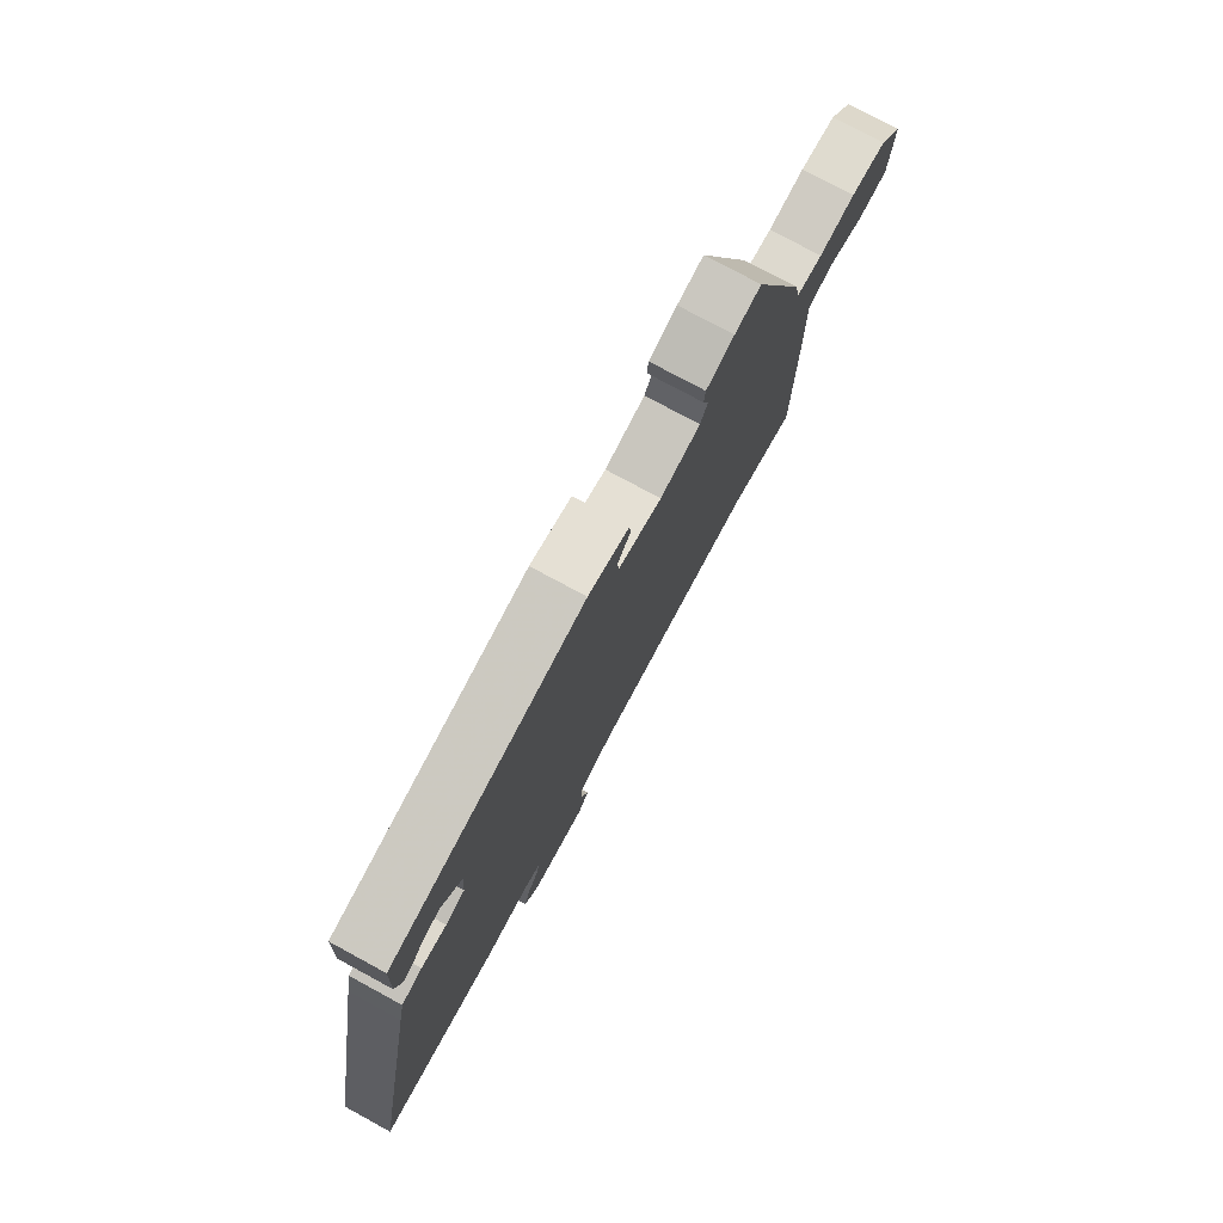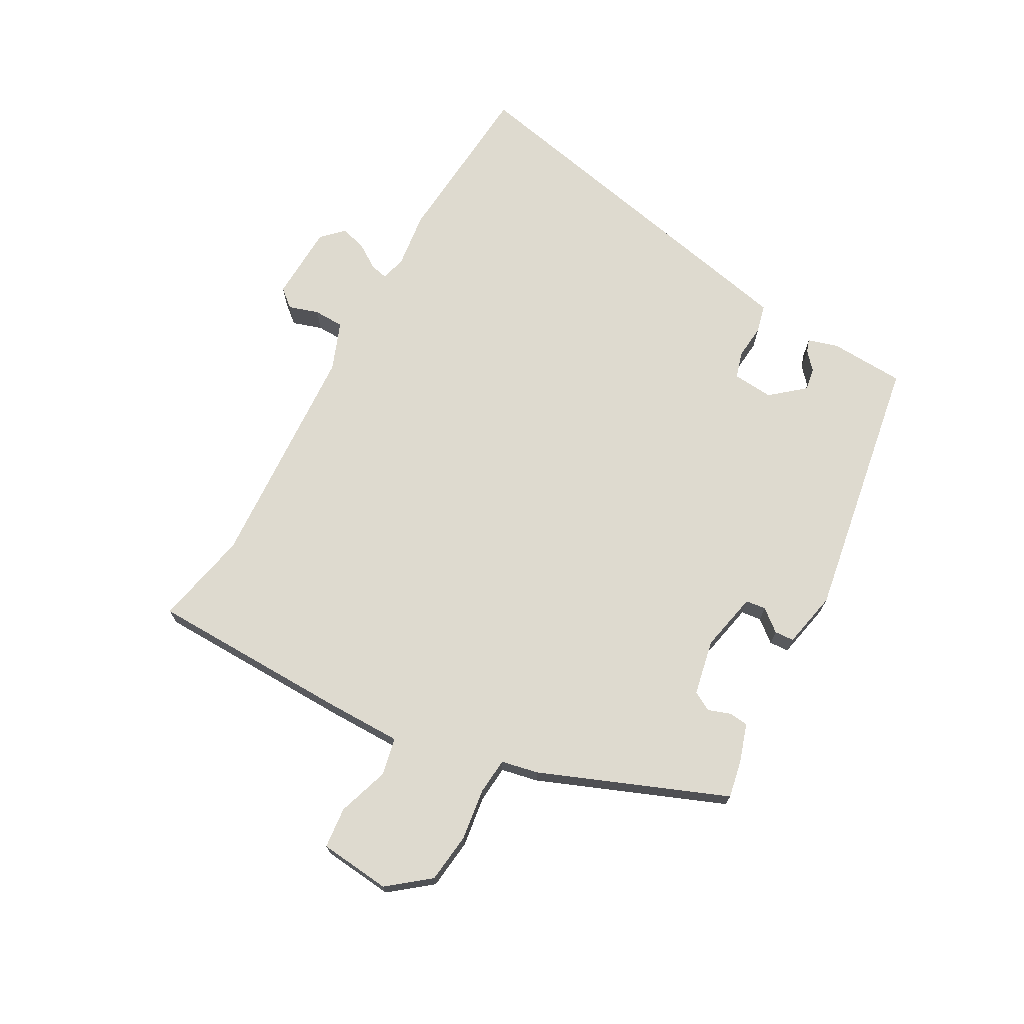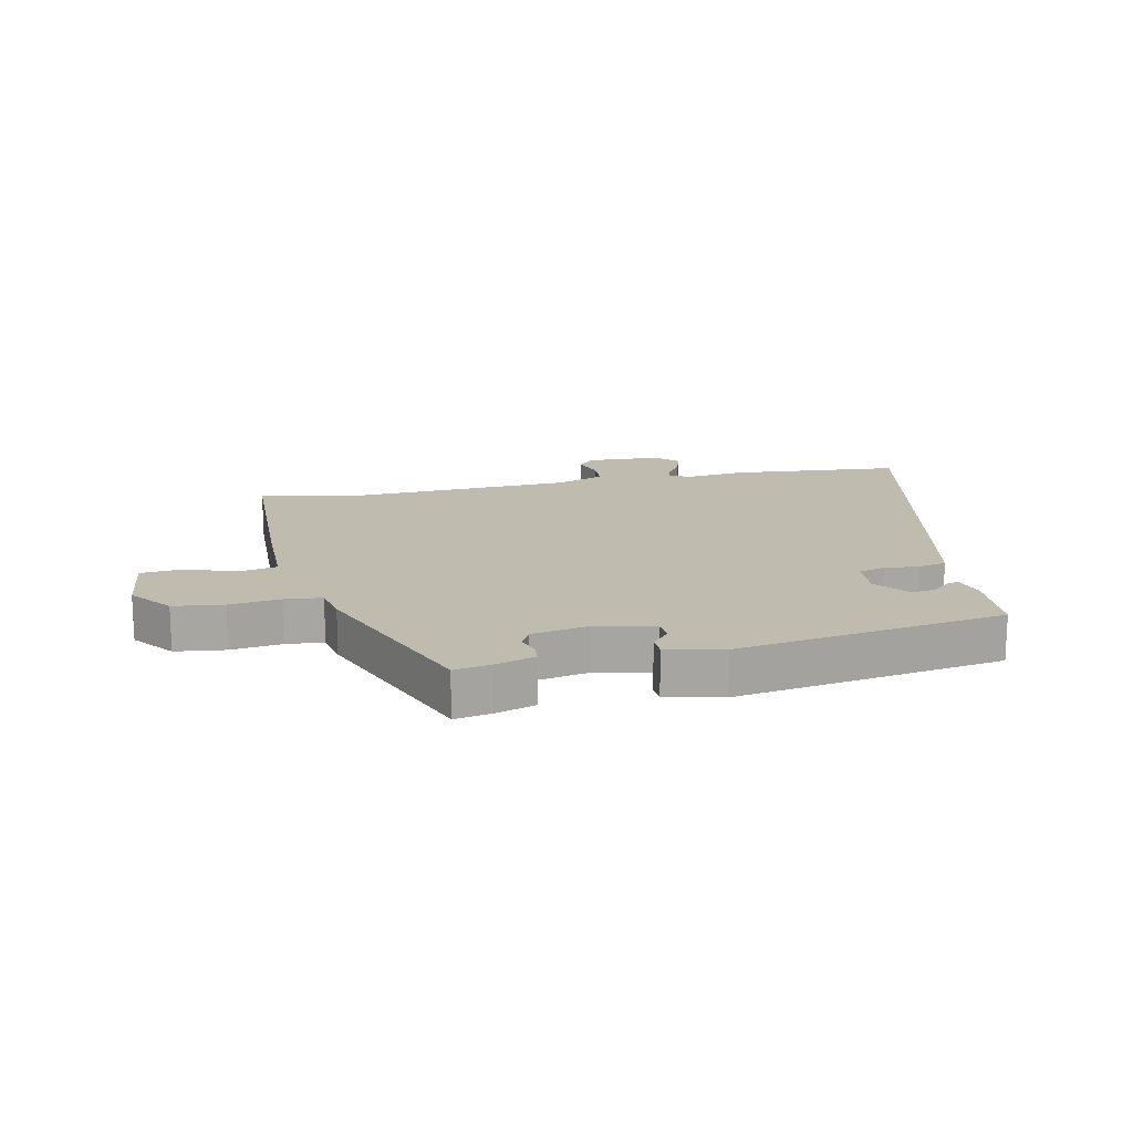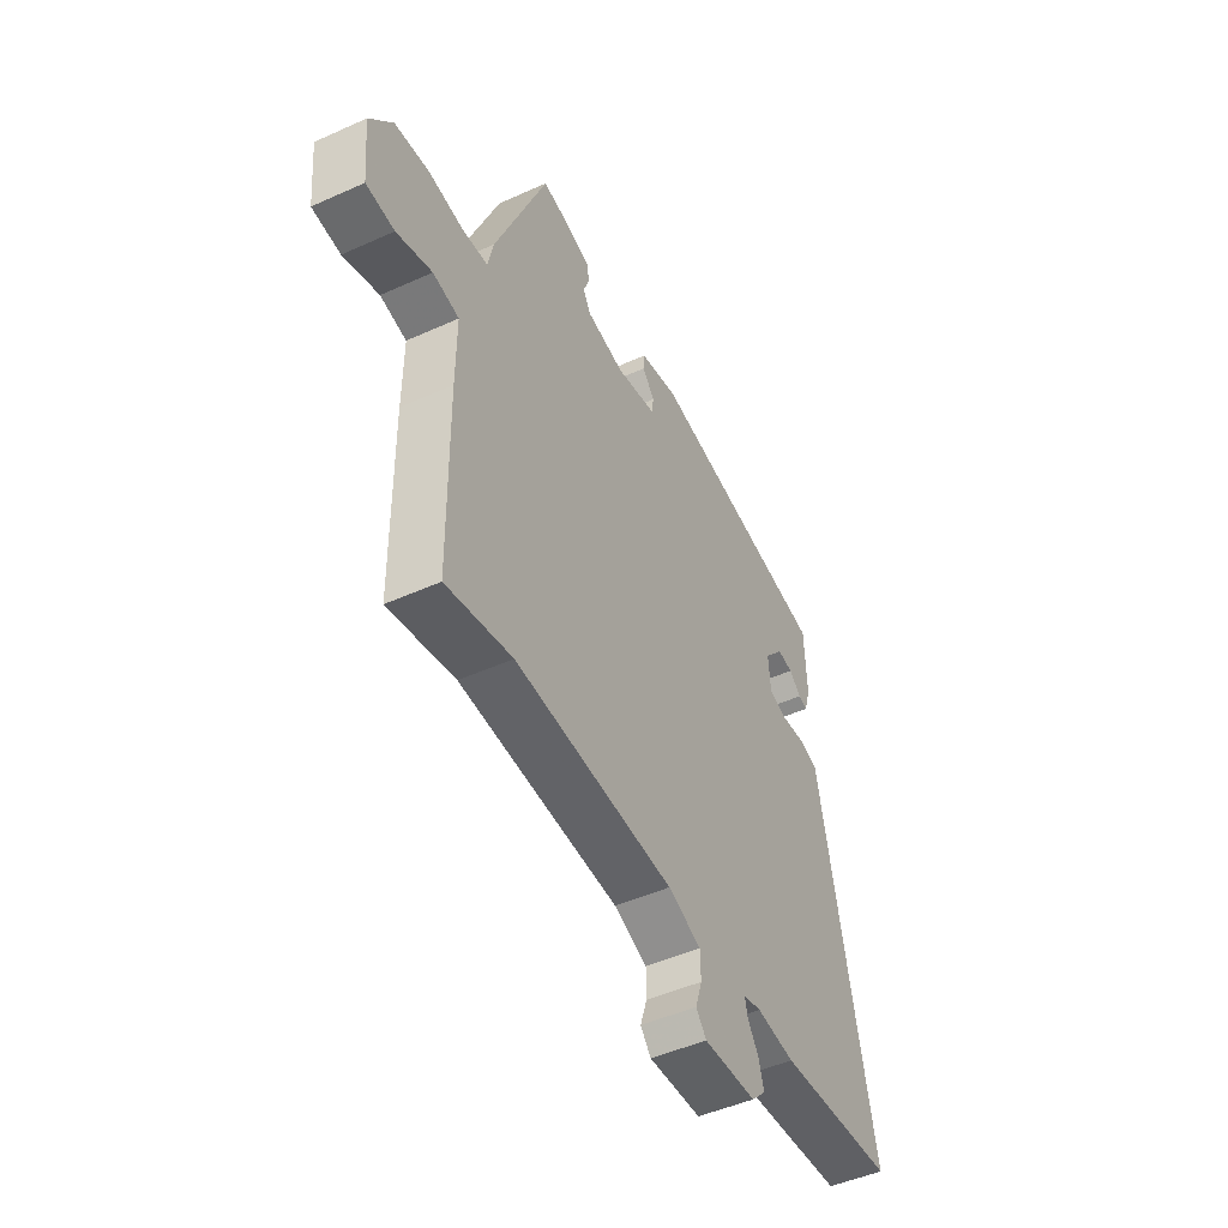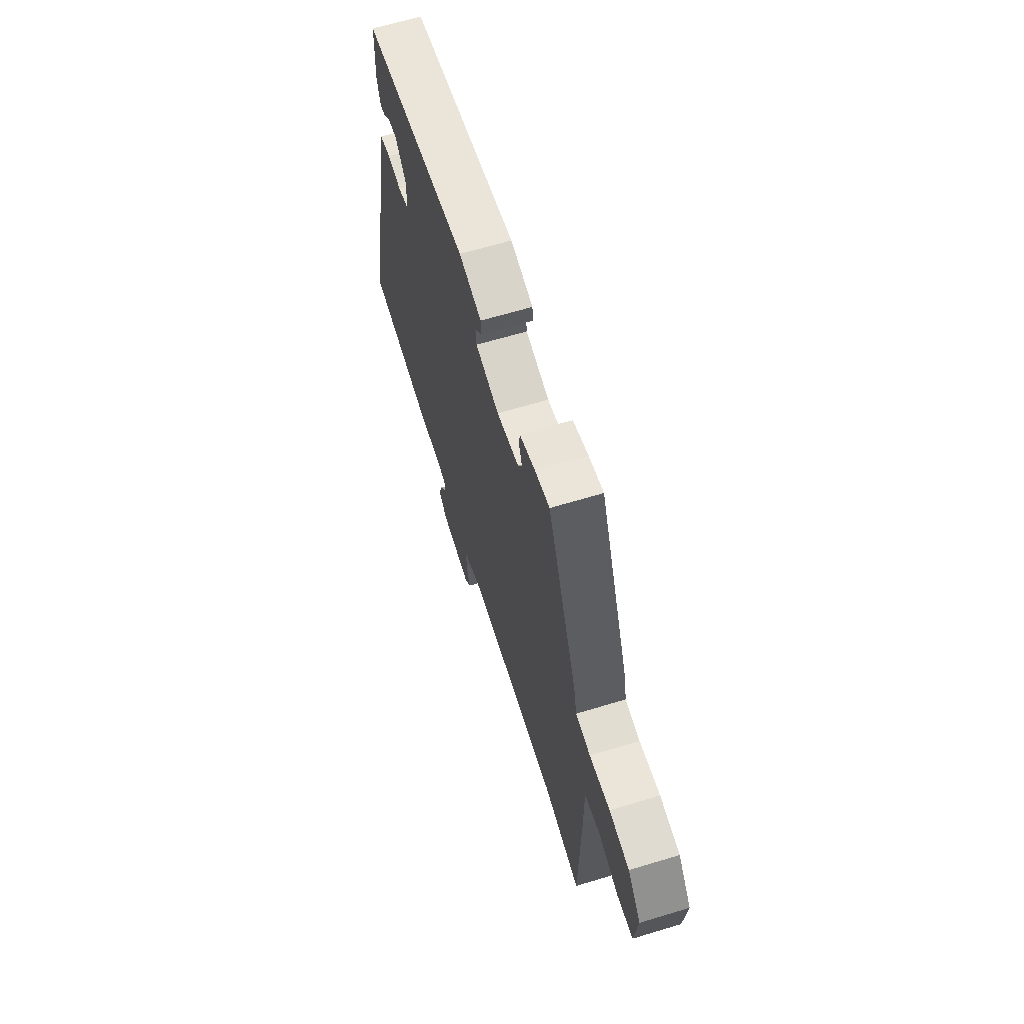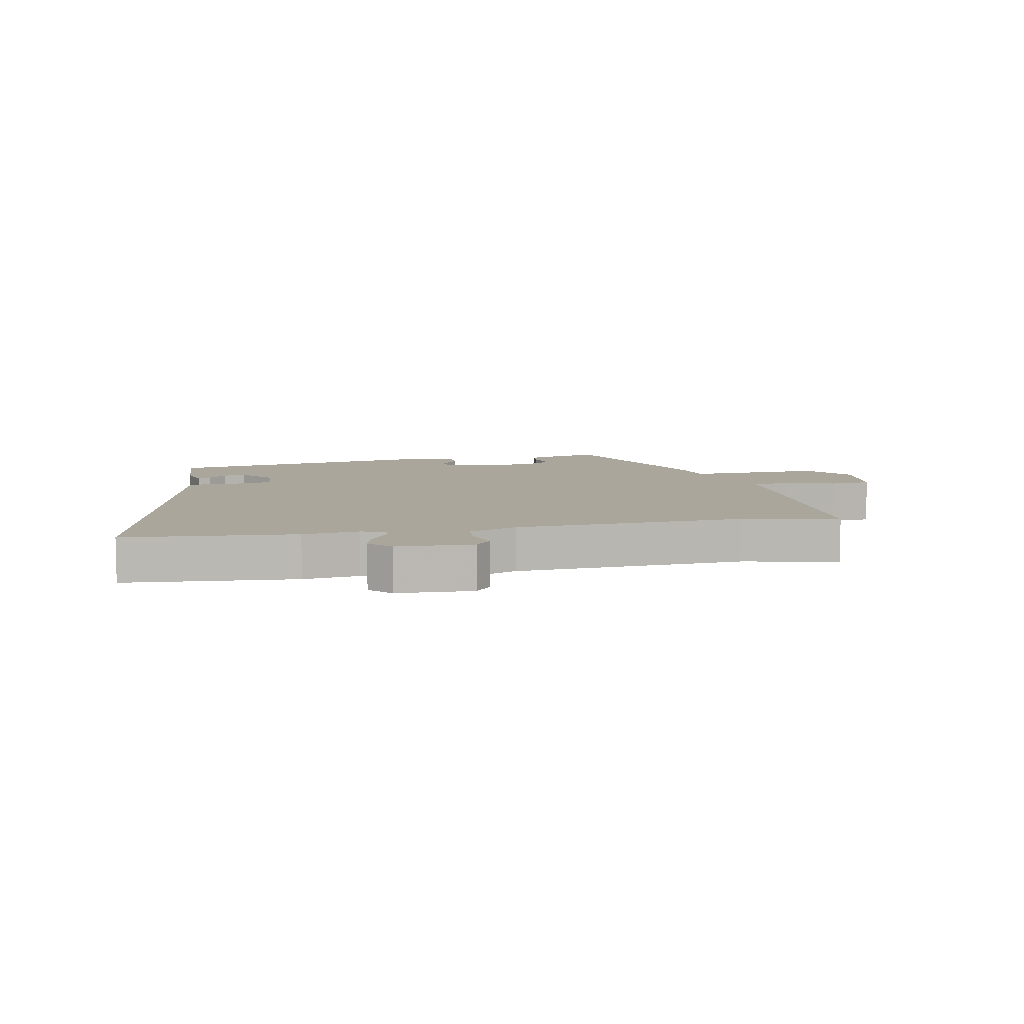
<metadata>
{"format":"obj","ext":"obj","renderer":"f3d","projection":"perspective","resolution":1024,"background":"white","views":[{"elev":76.5,"azim":118.5,"up":"+Z"},{"elev":71.0,"azim":-60.6,"up":"+Y"},{"elev":16.2,"azim":-11.2,"up":"+Y"},{"elev":-47.9,"azim":-63.1,"up":"+Z"},{"elev":64.4,"azim":-107.0,"up":"+Z"},{"elev":8.0,"azim":169.4,"up":"+Y"}]}
</metadata>
<code>
v 0.472 0.07 0.402
v 0.477 0.07 0.28
v 0.462 0.07 0.23
v 0.441 0.07 0.237
v 0.412 0.07 0.263
v 0.375 0.07 0.269
v 0.329 0.07 0.215
v 0.334 0.07 0.148
v 0.377 0.07 0.135
v 0.434 0.07 0.14
v 0.48 0.07 0.128
v 0.493 0.07 0.065
v 0.606 0.07 -0.492
v 0.326 0.07 -0.512
v 0.235 0.07 -0.5
v 0.192 0.07 -0.51
v 0.199 0.07 -0.54
v 0.225 0.07 -0.58
v 0.237 0.07 -0.623
v 0.203 0.07 -0.657
v 0.078 0.07 -0.661
v 0.053 0.07 -0.631
v 0.069 0.07 -0.582
v 0.068 0.07 -0.532
v -0.011 0.07 -0.501
v -0.389 0.07 -0.477
v -0.545 0.07 -0.509
v -0.549 0.07 -0.18
v -0.548 0.07 -0.053
v -0.61 0.07 -0.04
v -0.694 0.07 -0.067
v -0.761 0.07 -0.06
v -0.772 0.07 0.057
v -0.718 0.07 0.124
v -0.636 0.07 0.133
v -0.552 0.07 0.121
v -0.492 0.07 0.126
v -0.479 0.07 0.186
v -0.355 0.07 0.49
v -0.295 0.07 0.478
v -0.231 0.07 0.457
v -0.228 0.07 0.425
v -0.241 0.07 0.389
v -0.224 0.07 0.357
v -0.133 0.07 0.338
v -0.036 0.07 0.358
v -0.032 0.07 0.391
v -0.061 0.07 0.427
v -0.059 0.07 0.459
v 0.034 0.07 0.478
v 0.472 0 0.402
v 0.477 0 0.28
v 0.462 0 0.23
v 0.441 0 0.237
v 0.412 0 0.263
v 0.375 0 0.269
v 0.329 0 0.215
v 0.334 0 0.148
v 0.377 0 0.135
v 0.434 0 0.14
v 0.48 0 0.128
v 0.493 0 0.065
v 0.606 0 -0.492
v 0.326 0 -0.512
v 0.235 0 -0.5
v 0.192 0 -0.51
v 0.199 0 -0.54
v 0.225 0 -0.58
v 0.237 0 -0.623
v 0.203 0 -0.657
v 0.078 0 -0.661
v 0.053 0 -0.631
v 0.069 0 -0.582
v 0.068 0 -0.532
v -0.011 0 -0.501
v -0.389 0 -0.477
v -0.545 0 -0.509
v -0.549 0 -0.18
v -0.548 0 -0.053
v -0.61 0 -0.04
v -0.694 0 -0.067
v -0.761 0 -0.06
v -0.772 0 0.057
v -0.718 0 0.124
v -0.636 0 0.133
v -0.552 0 0.121
v -0.492 0 0.126
v -0.479 0 0.186
v -0.355 0 0.49
v -0.295 0 0.478
v -0.231 0 0.457
v -0.228 0 0.425
v -0.241 0 0.389
v -0.224 0 0.357
v -0.133 0 0.338
v -0.036 0 0.358
v -0.032 0 0.391
v -0.061 0 0.427
v -0.059 0 0.459
v 0.034 0 0.478
f 50 1 2
f 49 50 2
f 48 49 2
f 47 48 2
f 46 47 2
f 45 46 2
f 41 42 43
f 40 41 43
f 39 40 43
f 38 39 43
f 37 38 43
f 37 43 44
f 34 35 36
f 33 34 36
f 32 33 36
f 31 32 36
f 30 31 36
f 29 30 36 37
f 37 44 45
f 29 37 45
f 28 29 45
f 27 28 45
f 26 27 45
f 21 22 23
f 20 21 23
f 19 20 23
f 18 19 23
f 17 18 23
f 16 17 23 24
f 15 16 24 25
f 13 14 15
f 12 13 15
f 11 12 15
f 10 11 15
f 9 10 15
f 15 25 26
f 9 15 26
f 8 9 26
f 2 3 4 5
f 2 5 6
f 45 2 6
f 7 8 26 45
f 6 7 45
f 52 51 100
f 52 100 99
f 52 99 98
f 52 98 97
f 52 97 96
f 52 96 95
f 93 92 91
f 93 91 90
f 93 90 89
f 93 89 88
f 93 88 87
f 94 93 87
f 86 85 84
f 86 84 83
f 86 83 82
f 86 82 81
f 86 81 80
f 87 86 80 79
f 95 94 87
f 95 87 79
f 95 79 78
f 95 78 77
f 95 77 76
f 73 72 71
f 73 71 70
f 73 70 69
f 73 69 68
f 73 68 67
f 74 73 67 66
f 75 74 66 65
f 65 64 63
f 65 63 62
f 65 62 61
f 65 61 60
f 65 60 59
f 76 75 65
f 76 65 59
f 76 59 58
f 55 54 53 52
f 56 55 52
f 56 52 95
f 95 76 58 57
f 95 57 56
f 1 51 52 2
f 2 52 53 3
f 3 53 54 4
f 4 54 55 5
f 5 55 56 6
f 6 56 57 7
f 7 57 58 8
f 8 58 59 9
f 9 59 60 10
f 10 60 61 11
f 11 61 62 12
f 12 62 63 13
f 13 63 64 14
f 14 64 65 15
f 15 65 66 16
f 16 66 67 17
f 17 67 68 18
f 18 68 69 19
f 19 69 70 20
f 20 70 71 21
f 21 71 72 22
f 22 72 73 23
f 23 73 74 24
f 24 74 75 25
f 25 75 76 26
f 26 76 77 27
f 27 77 78 28
f 28 78 79 29
f 29 79 80 30
f 30 80 81 31
f 31 81 82 32
f 32 82 83 33
f 33 83 84 34
f 34 84 85 35
f 35 85 86 36
f 36 86 87 37
f 37 87 88 38
f 38 88 89 39
f 39 89 90 40
f 40 90 91 41
f 41 91 92 42
f 42 92 93 43
f 43 93 94 44
f 44 94 95 45
f 45 95 96 46
f 46 96 97 47
f 47 97 98 48
f 48 98 99 49
f 49 99 100 50
f 50 100 51 1

</code>
